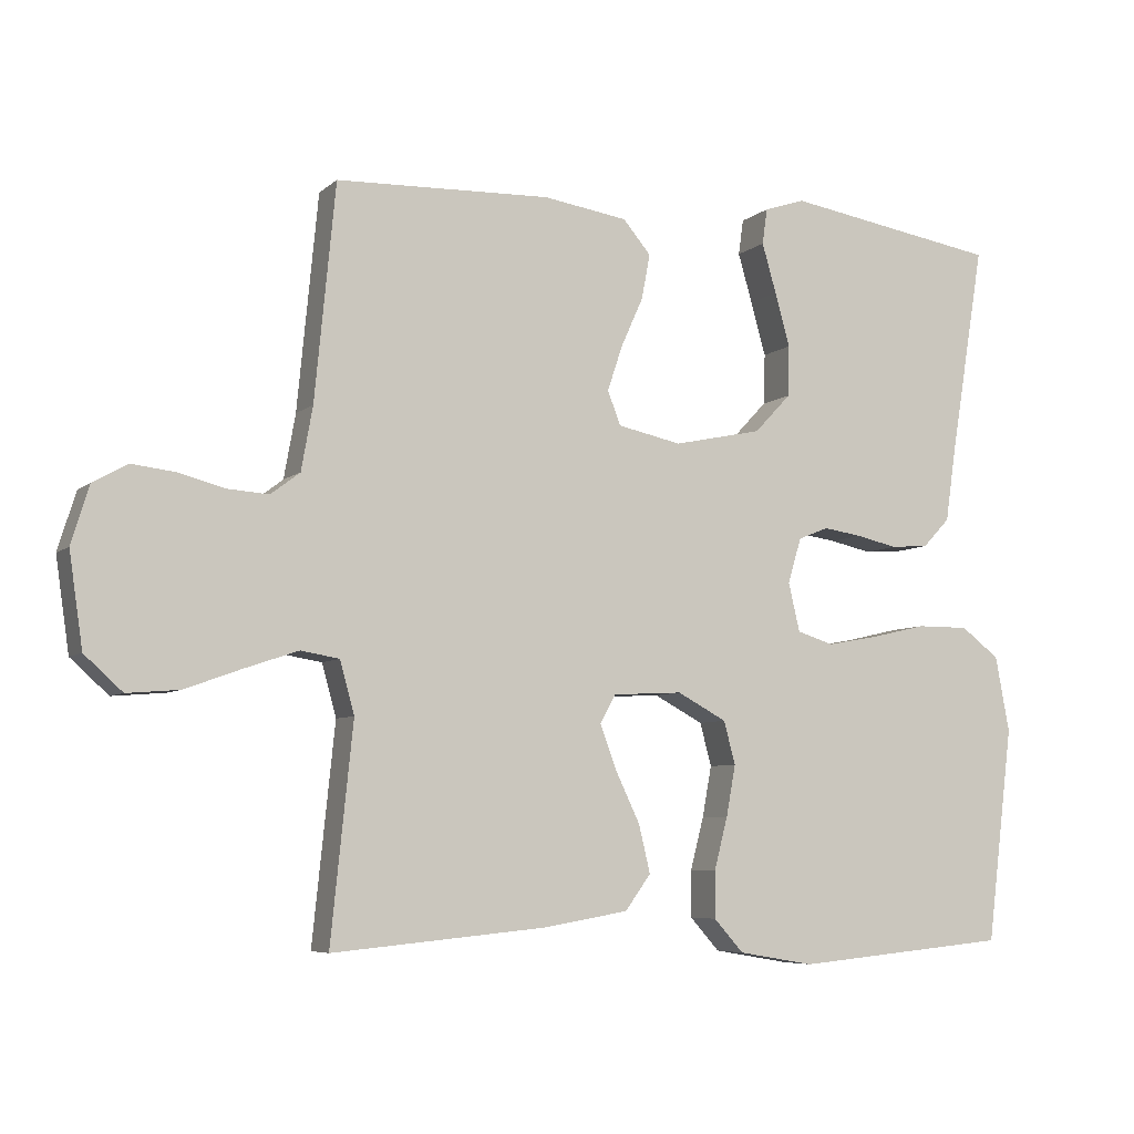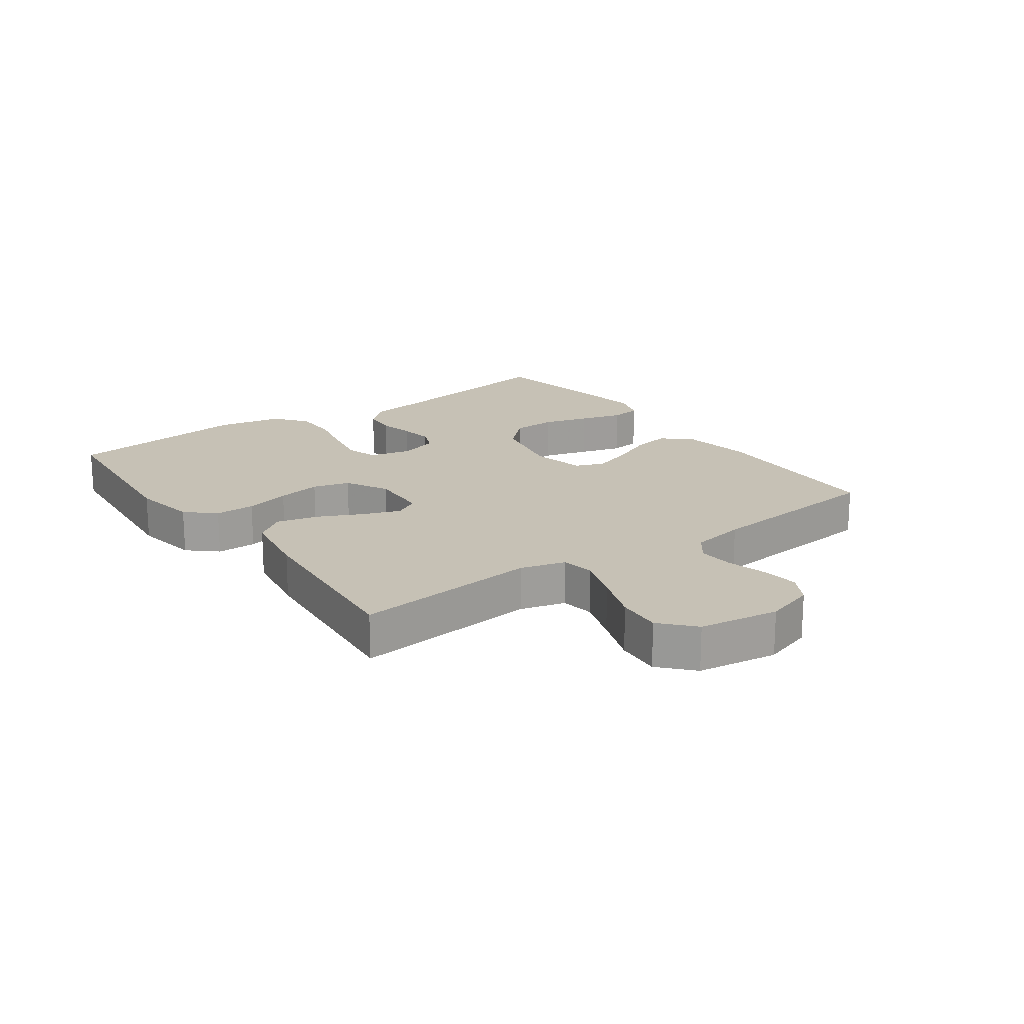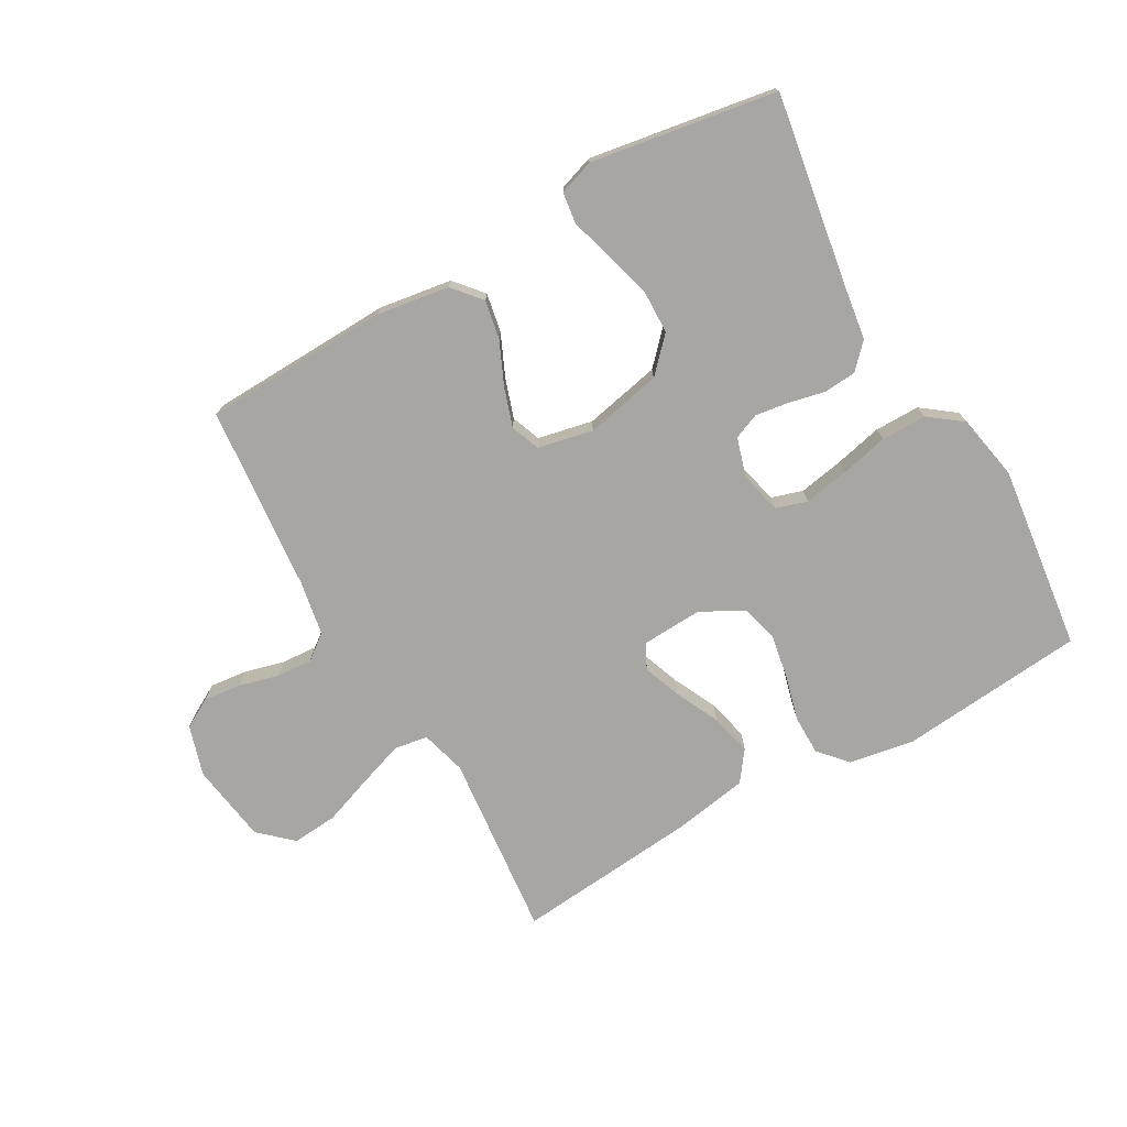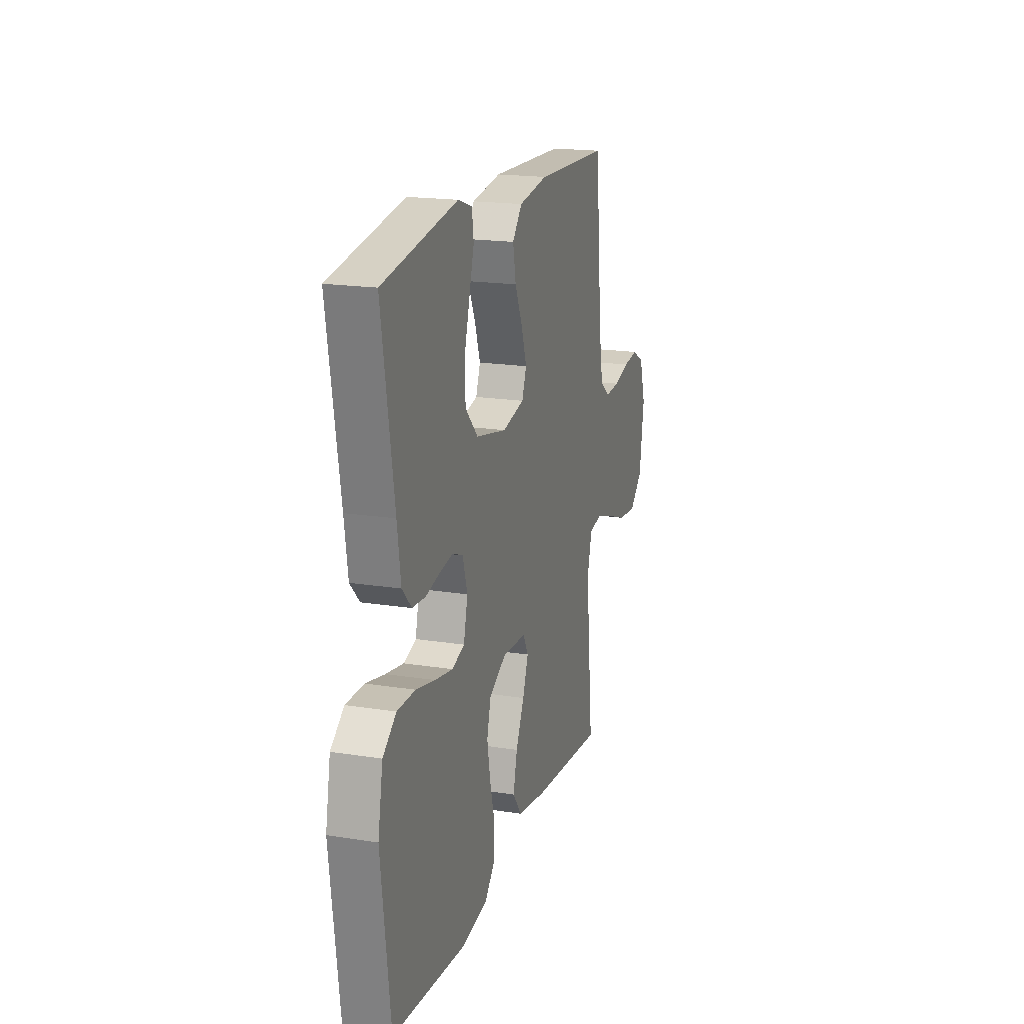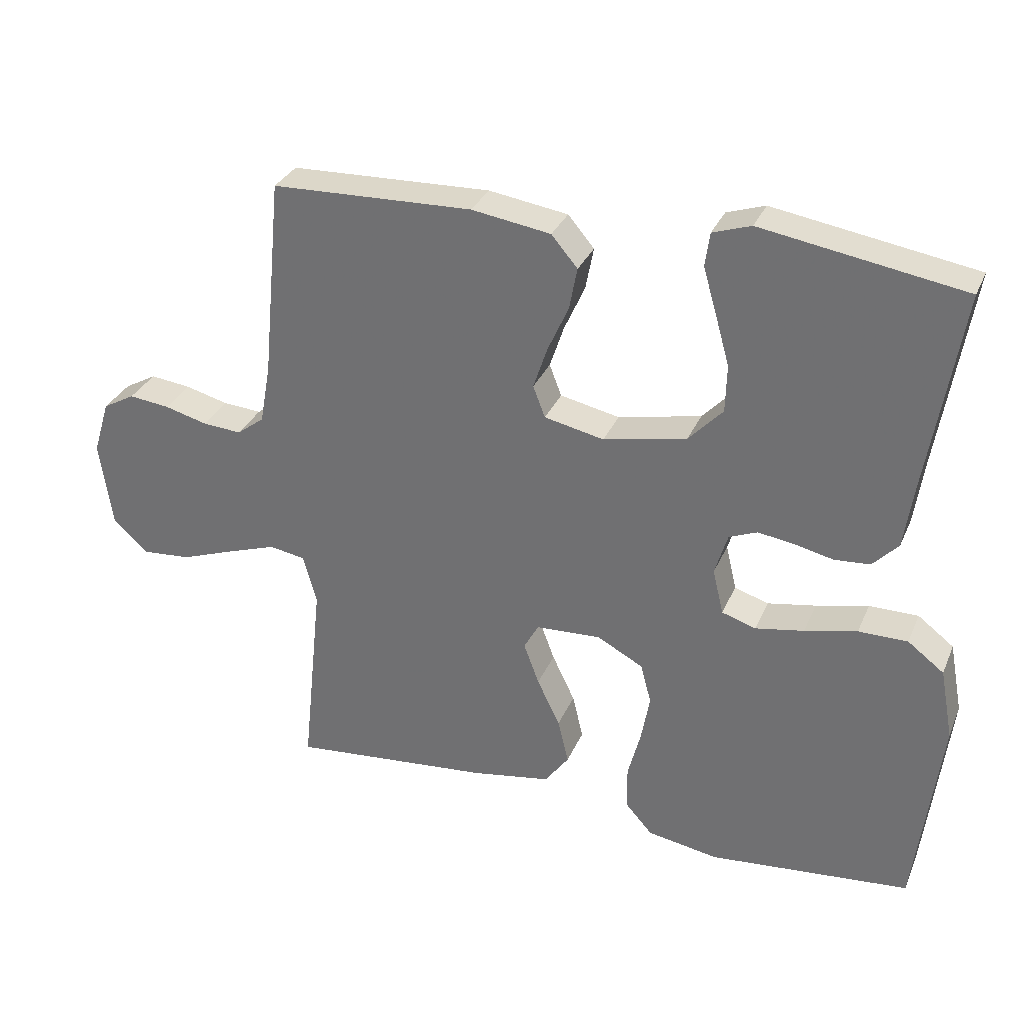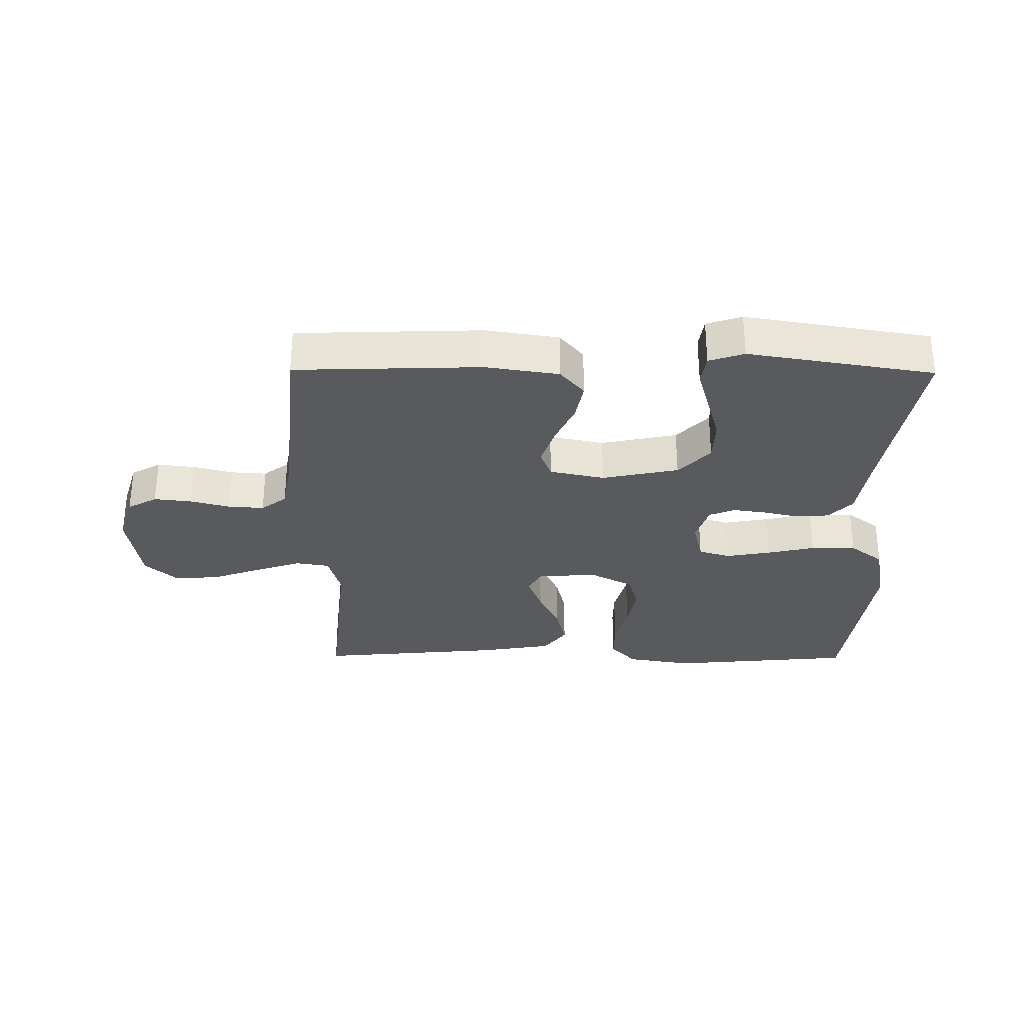
<metadata>
{"format":"obj","ext":"obj","renderer":"f3d","projection":"perspective","resolution":1024,"background":"white","views":[{"elev":-6.3,"azim":-24.8,"up":"+Z"},{"elev":18.7,"azim":-125.7,"up":"+Y"},{"elev":-74.0,"azim":29.7,"up":"+Y"},{"elev":18.6,"azim":106.9,"up":"+Z"},{"elev":31.5,"azim":20.6,"up":"+Z"},{"elev":-30.5,"azim":-0.5,"up":"+Y"}]}
</metadata>
<code>
v -0.5 0.07 -0.5
v -0.469 0.07 -0.2
v -0.489 0.07 -0.127
v -0.543 0.07 -0.118
v -0.617 0.07 -0.143
v -0.697 0.07 -0.172
v -0.77 0.07 -0.178
v -0.823 0.07 -0.13
v -0.842 0.07 0
v -0.817 0.07 0.081
v -0.769 0.07 0.108
v -0.708 0.07 0.101
v -0.644 0.07 0.084
v -0.586 0.07 0.08
v -0.545 0.07 0.111
v -0.529 0.07 0.2
v -0.5 0.07 0.5
v -0.2 0.07 0.51
v -0.082 0.07 0.492
v -0.043 0.07 0.446
v -0.055 0.07 0.383
v -0.086 0.07 0.314
v -0.107 0.07 0.251
v -0.089 0.07 0.204
v 0 0.07 0.185
v 0.124 0.07 0.211
v 0.175 0.07 0.265
v 0.177 0.07 0.336
v 0.156 0.07 0.411
v 0.136 0.07 0.48
v 0.143 0.07 0.53
v 0.2 0.07 0.549
v 0.5 0.07 0.5
v 0.451 0.07 0.2
v 0.437 0.07 0.103
v 0.399 0.07 0.063
v 0.346 0.07 0.059
v 0.288 0.07 0.072
v 0.234 0.07 0.08
v 0.192 0.07 0.063
v 0.173 0.07 0
v 0.189 0.07 -0.068
v 0.24 0.07 -0.084
v 0.312 0.07 -0.071
v 0.39 0.07 -0.053
v 0.463 0.07 -0.053
v 0.517 0.07 -0.094
v 0.537 0.07 -0.2
v 0.5 0.07 -0.5
v 0.2 0.07 -0.528
v 0.094 0.07 -0.51
v 0.053 0.07 -0.464
v 0.053 0.07 -0.399
v 0.072 0.07 -0.326
v 0.085 0.07 -0.255
v 0.069 0.07 -0.195
v 0 0.07 -0.158
v -0.097 0.07 -0.163
v -0.119 0.07 -0.203
v -0.096 0.07 -0.265
v -0.062 0.07 -0.336
v -0.046 0.07 -0.403
v -0.082 0.07 -0.452
v -0.2 0.07 -0.472
v -0.5 0 -0.5
v -0.469 0 -0.2
v -0.489 0 -0.127
v -0.543 0 -0.118
v -0.617 0 -0.143
v -0.697 0 -0.172
v -0.77 0 -0.178
v -0.823 0 -0.13
v -0.842 0 0
v -0.817 0 0.081
v -0.769 0 0.108
v -0.708 0 0.101
v -0.644 0 0.084
v -0.586 0 0.08
v -0.545 0 0.111
v -0.529 0 0.2
v -0.5 0 0.5
v -0.2 0 0.51
v -0.082 0 0.492
v -0.043 0 0.446
v -0.055 0 0.383
v -0.086 0 0.314
v -0.107 0 0.251
v -0.089 0 0.204
v 0 0 0.185
v 0.124 0 0.211
v 0.175 0 0.265
v 0.177 0 0.336
v 0.156 0 0.411
v 0.136 0 0.48
v 0.143 0 0.53
v 0.2 0 0.549
v 0.5 0 0.5
v 0.451 0 0.2
v 0.437 0 0.103
v 0.399 0 0.063
v 0.346 0 0.059
v 0.288 0 0.072
v 0.234 0 0.08
v 0.192 0 0.063
v 0.173 0 0
v 0.189 0 -0.068
v 0.24 0 -0.084
v 0.312 0 -0.071
v 0.39 0 -0.053
v 0.463 0 -0.053
v 0.517 0 -0.094
v 0.537 0 -0.2
v 0.5 0 -0.5
v 0.2 0 -0.528
v 0.094 0 -0.51
v 0.053 0 -0.464
v 0.053 0 -0.399
v 0.072 0 -0.326
v 0.085 0 -0.255
v 0.069 0 -0.195
v 0 0 -0.158
v -0.097 0 -0.163
v -0.119 0 -0.203
v -0.096 0 -0.265
v -0.062 0 -0.336
v -0.046 0 -0.403
v -0.082 0 -0.452
v -0.2 0 -0.472
f 64 1 2
f 63 64 2
f 62 63 2
f 61 62 2
f 60 61 2
f 59 60 2 3
f 58 59 3
f 57 58 3 4
f 52 53 54
f 51 52 54
f 50 51 54
f 49 50 54
f 48 49 54
f 47 48 54
f 46 47 54
f 45 46 54
f 44 45 54
f 43 44 54 55
f 42 43 55 56
f 36 37 38
f 35 36 38
f 34 35 38
f 33 34 38
f 32 33 38
f 31 32 38
f 30 31 38
f 29 30 38
f 28 29 38
f 27 28 38 39
f 26 27 39 40
f 20 21 22
f 19 20 22
f 18 19 22
f 17 18 22
f 16 17 22
f 15 16 22 23
f 14 15 23 24
f 11 12 13
f 10 11 13
f 9 10 13
f 8 9 13
f 7 8 13
f 6 7 13
f 5 6 13
f 4 5 13 14
f 14 24 25
f 4 14 25
f 57 4 25
f 56 57 25
f 42 56 25
f 41 42 25
f 25 26 40 41
f 66 65 128
f 66 128 127
f 66 127 126
f 66 126 125
f 66 125 124
f 67 66 124 123
f 67 123 122
f 68 67 122 121
f 118 117 116
f 118 116 115
f 118 115 114
f 118 114 113
f 118 113 112
f 118 112 111
f 118 111 110
f 118 110 109
f 118 109 108
f 119 118 108 107
f 120 119 107 106
f 102 101 100
f 102 100 99
f 102 99 98
f 102 98 97
f 102 97 96
f 102 96 95
f 102 95 94
f 102 94 93
f 102 93 92
f 103 102 92 91
f 104 103 91 90
f 86 85 84
f 86 84 83
f 86 83 82
f 86 82 81
f 86 81 80
f 87 86 80 79
f 88 87 79 78
f 77 76 75
f 77 75 74
f 77 74 73
f 77 73 72
f 77 72 71
f 77 71 70
f 77 70 69
f 78 77 69 68
f 89 88 78
f 89 78 68
f 89 68 121
f 89 121 120
f 89 120 106
f 89 106 105
f 105 104 90 89
f 1 65 66 2
f 2 66 67 3
f 3 67 68 4
f 4 68 69 5
f 5 69 70 6
f 6 70 71 7
f 7 71 72 8
f 8 72 73 9
f 9 73 74 10
f 10 74 75 11
f 11 75 76 12
f 12 76 77 13
f 13 77 78 14
f 14 78 79 15
f 15 79 80 16
f 16 80 81 17
f 17 81 82 18
f 18 82 83 19
f 19 83 84 20
f 20 84 85 21
f 21 85 86 22
f 22 86 87 23
f 23 87 88 24
f 24 88 89 25
f 25 89 90 26
f 26 90 91 27
f 27 91 92 28
f 28 92 93 29
f 29 93 94 30
f 30 94 95 31
f 31 95 96 32
f 32 96 97 33
f 33 97 98 34
f 34 98 99 35
f 35 99 100 36
f 36 100 101 37
f 37 101 102 38
f 38 102 103 39
f 39 103 104 40
f 40 104 105 41
f 41 105 106 42
f 42 106 107 43
f 43 107 108 44
f 44 108 109 45
f 45 109 110 46
f 46 110 111 47
f 47 111 112 48
f 48 112 113 49
f 49 113 114 50
f 50 114 115 51
f 51 115 116 52
f 52 116 117 53
f 53 117 118 54
f 54 118 119 55
f 55 119 120 56
f 56 120 121 57
f 57 121 122 58
f 58 122 123 59
f 59 123 124 60
f 60 124 125 61
f 61 125 126 62
f 62 126 127 63
f 63 127 128 64
f 64 128 65 1

</code>
